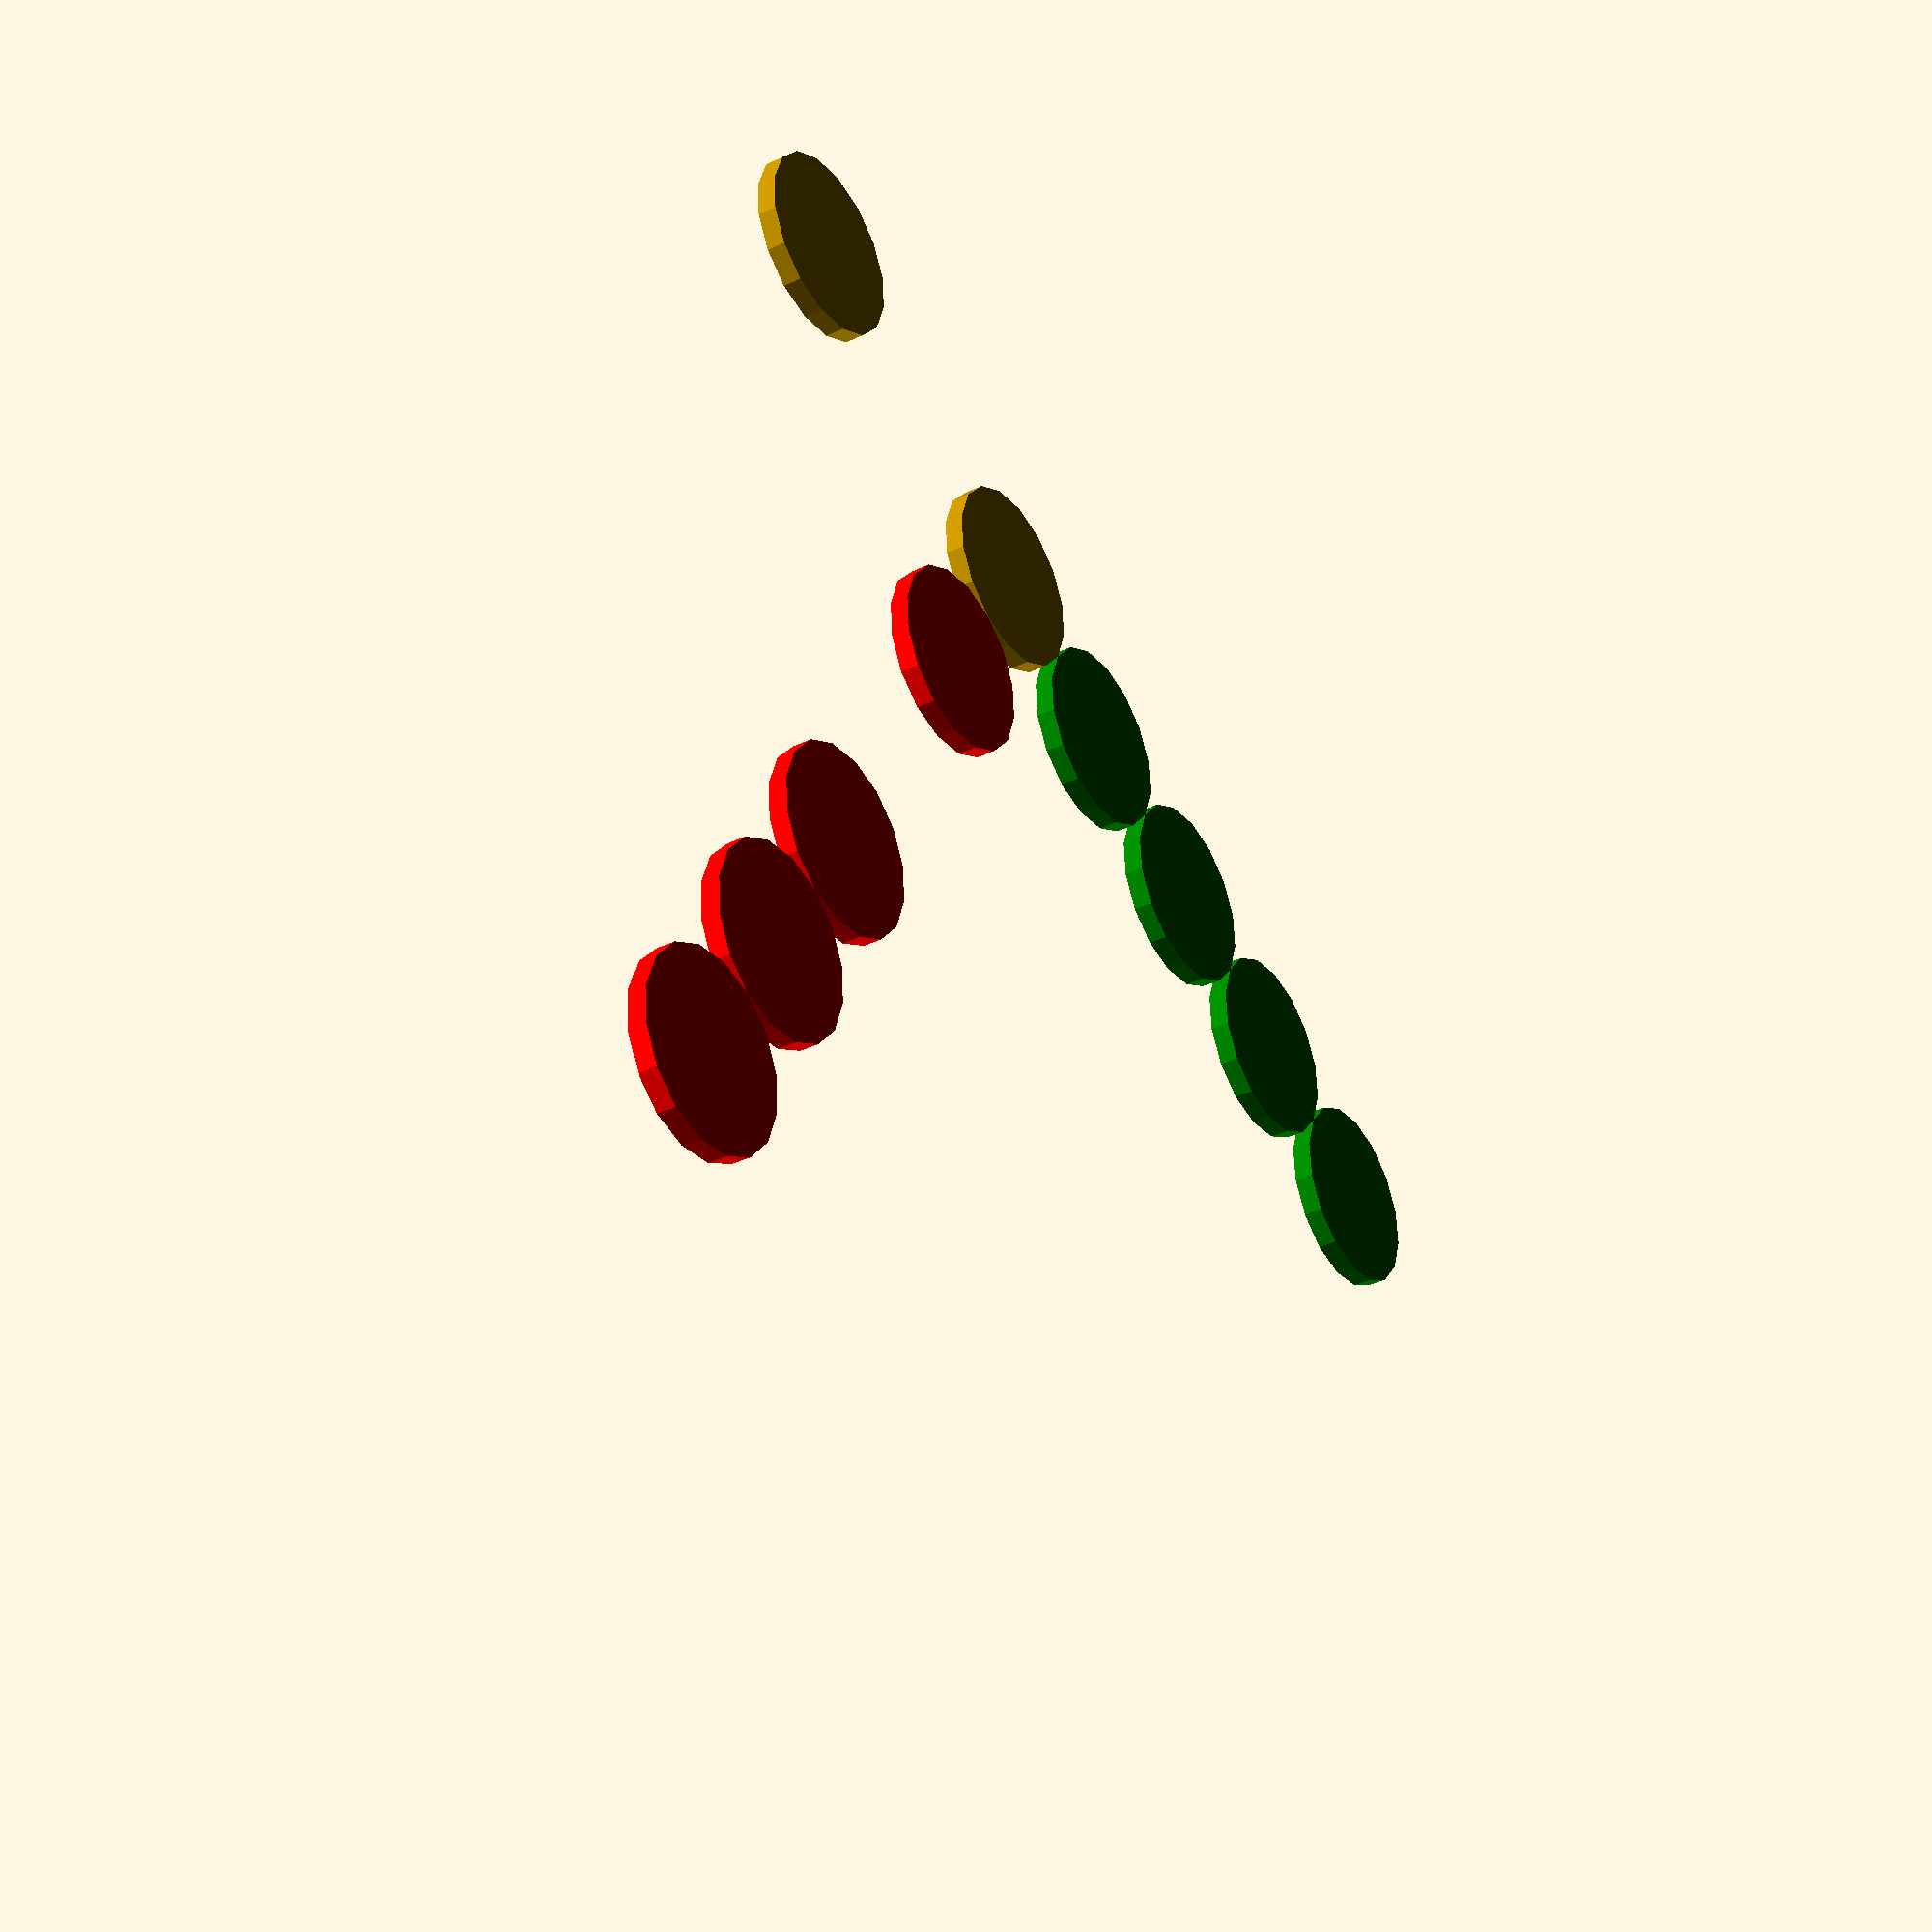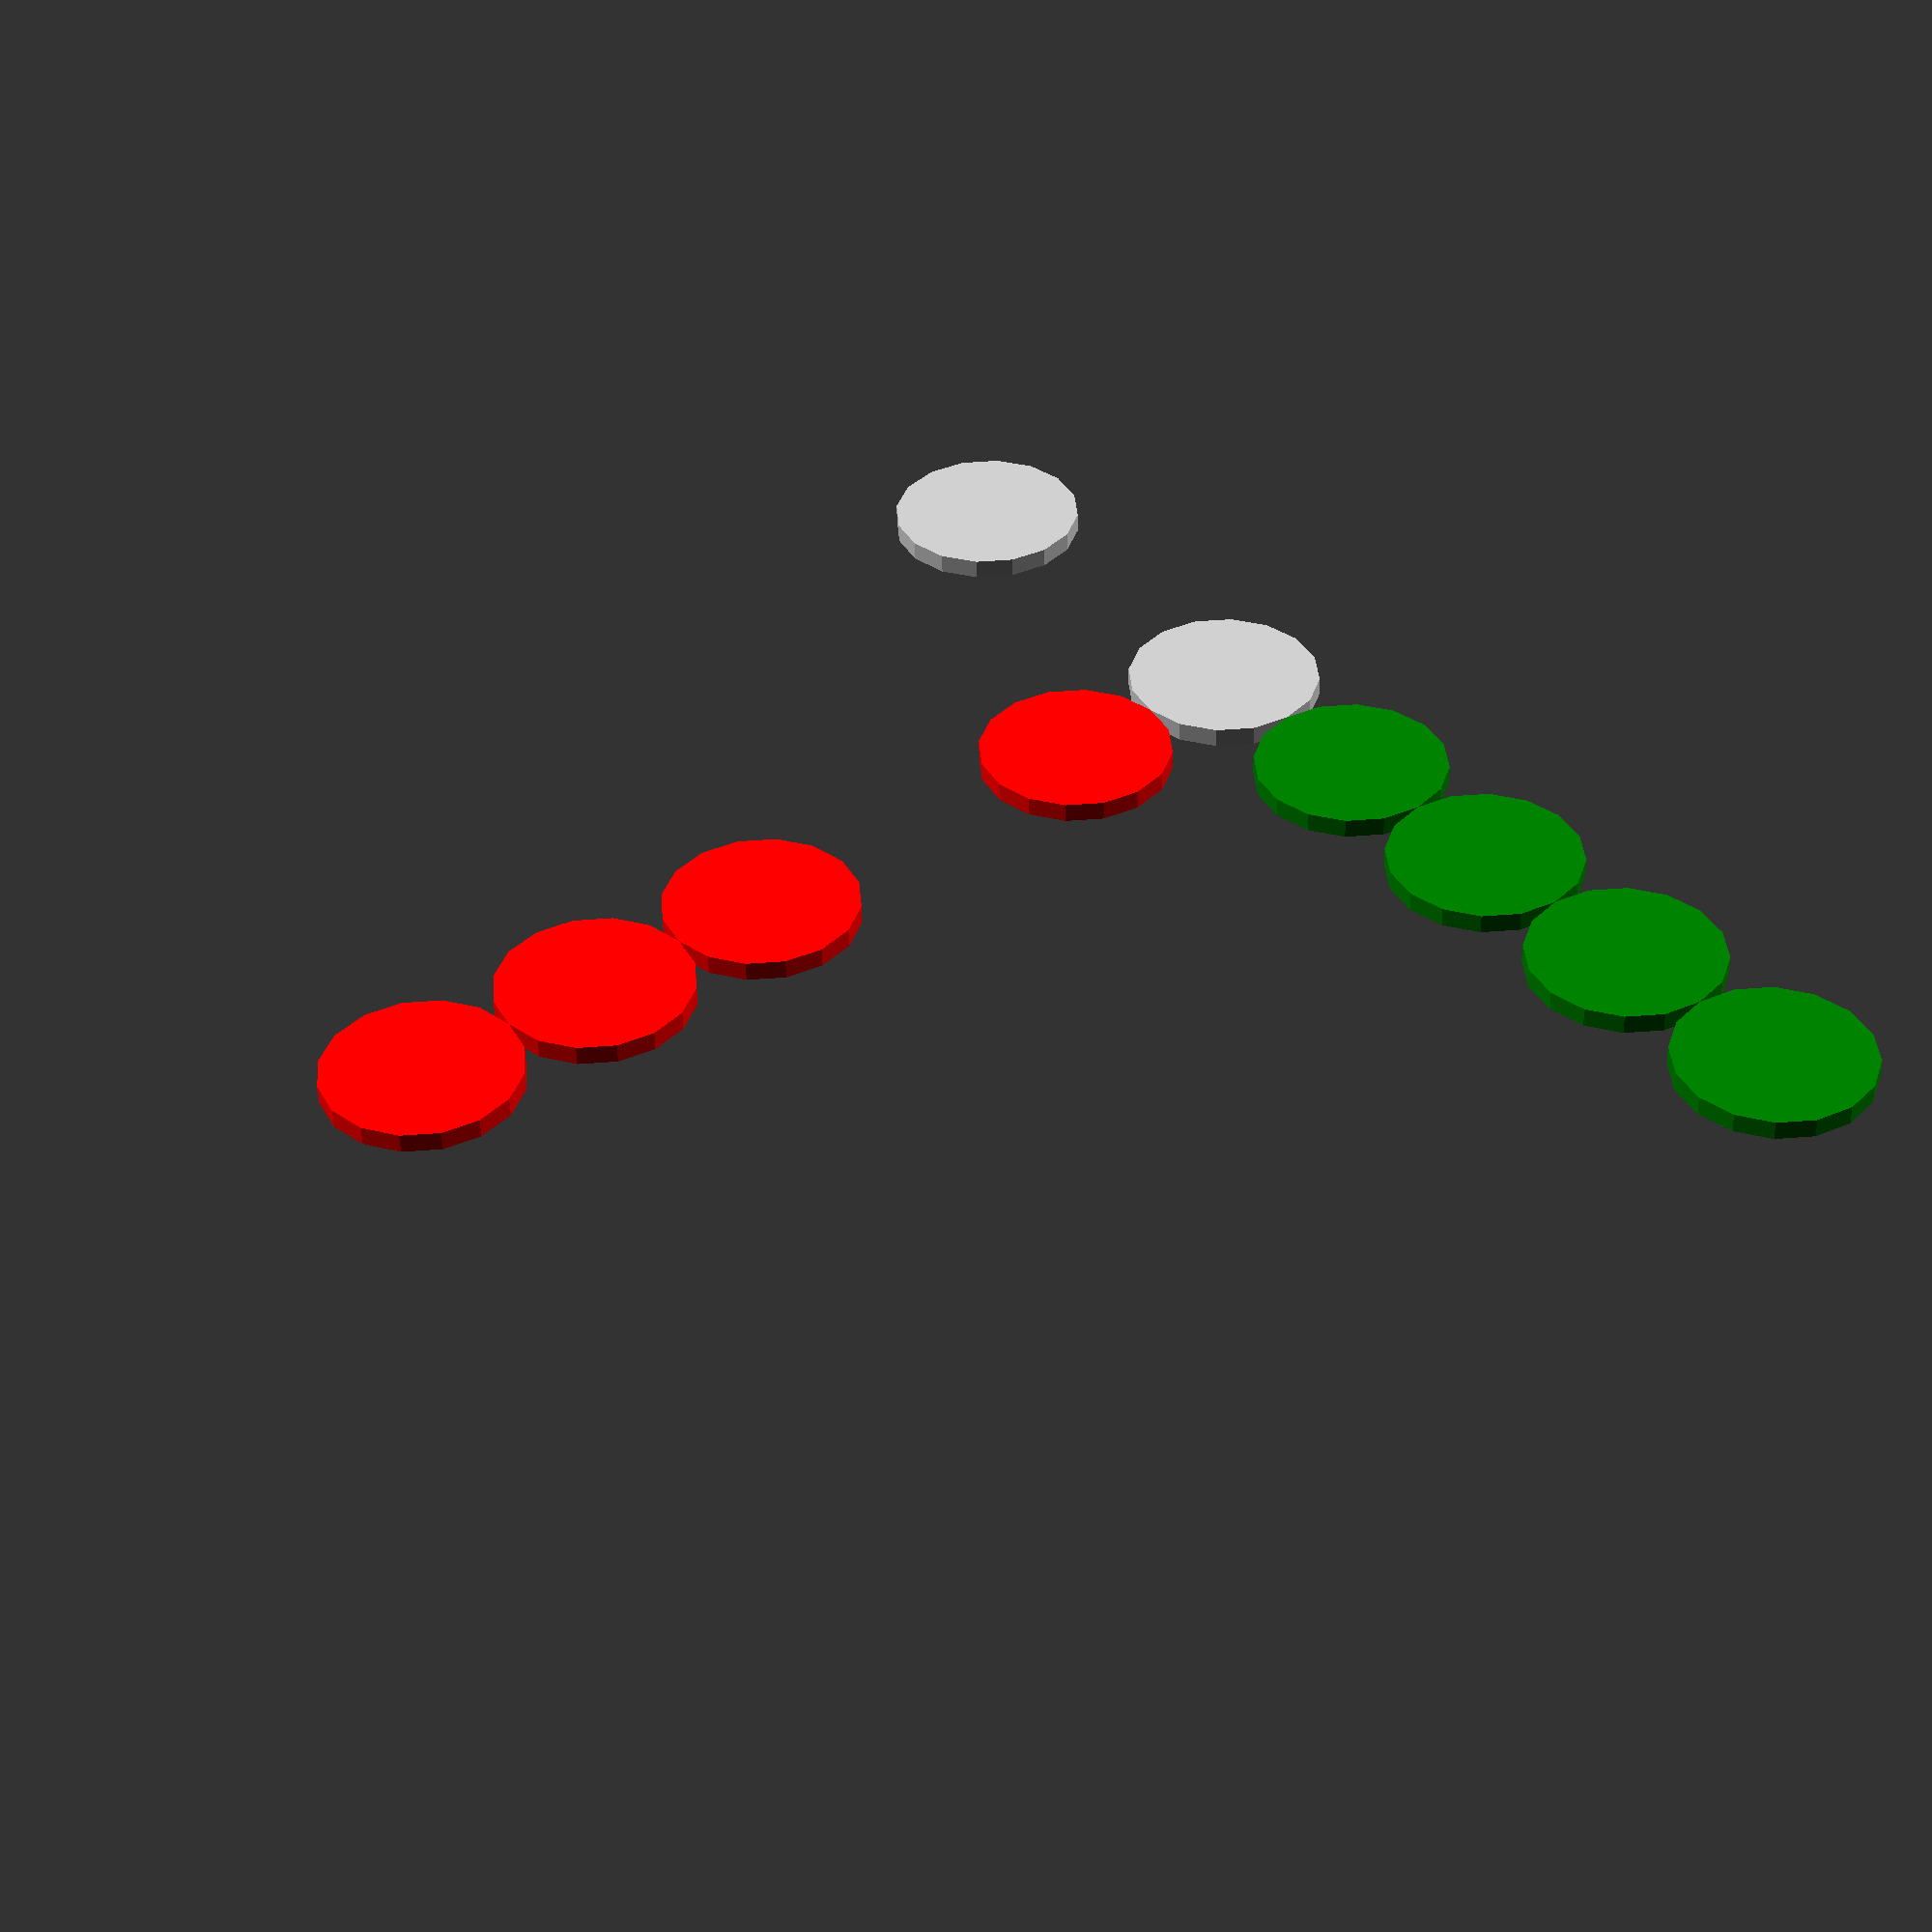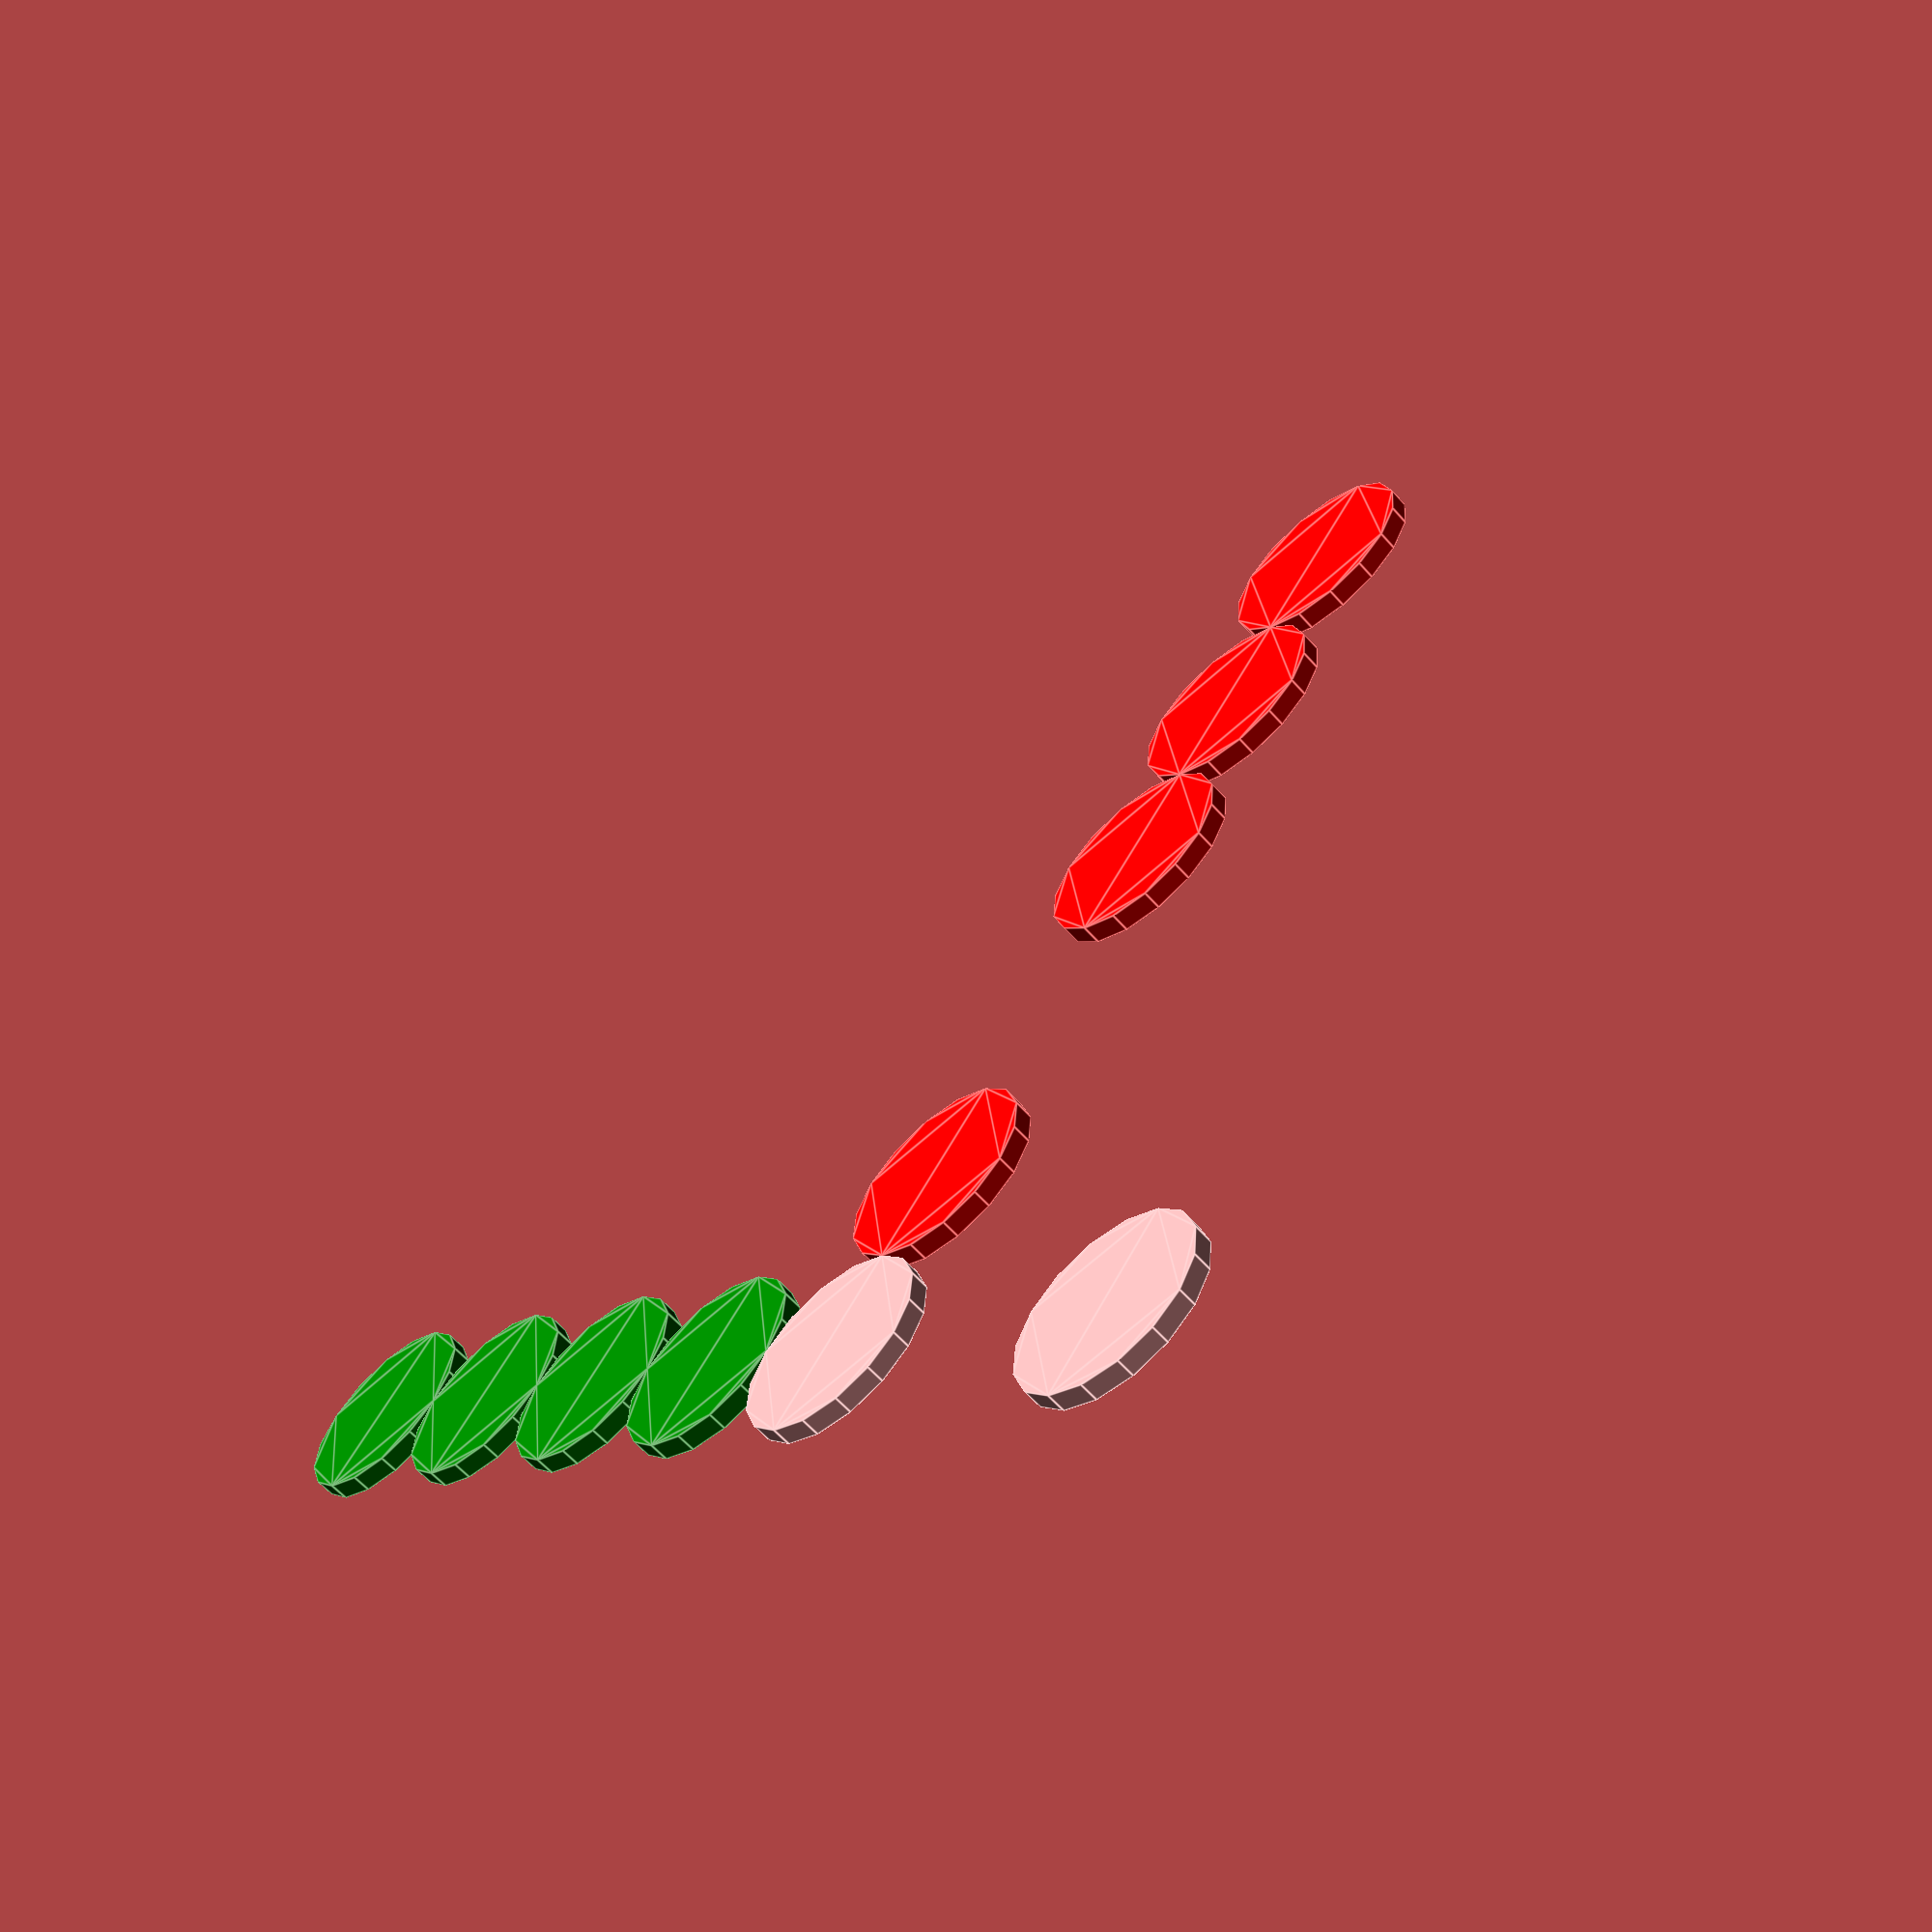
<openscad>


// simple example of a for loop, defining two circles along the x-axis

for (i=[0,1])  // i takes on two values, 0 and 1
	translate([i * 20, 0, 0])  //  this translates the circle along x, depending on the i value
	circle(r=5);	// a circle of radius = 5
	
	
// this example adds a few more values to show they can be non-contiguous
// the circles are laid out along the y-axis

for (i=[1, 3, 4, 5])  // i takes on four values, 1, 3, 4 and 5
	color("red")  // color the circles red for clarity
	translate([0, i * 10, 0])  //  this translates the circle along y, depending on the i value
	circle(r=5);	// a circle of radius = 5
	
	
// this example shows using a range of values
// the circles lies along negative x axis
	
for (i=[1:4])  // i takes on four values, 1, 2, 3 and 4
	color("green")  // color the circles green for clarity
	translate([-i * 10, 0])  //  this translates the circle along y, depending on the i value
	circle(r=5);
</openscad>
<views>
elev=34.3 azim=209.9 roll=302.9 proj=p view=wireframe
elev=51.0 azim=231.9 roll=1.2 proj=p view=solid
elev=240.7 azim=218.4 roll=138.8 proj=p view=edges
</views>
